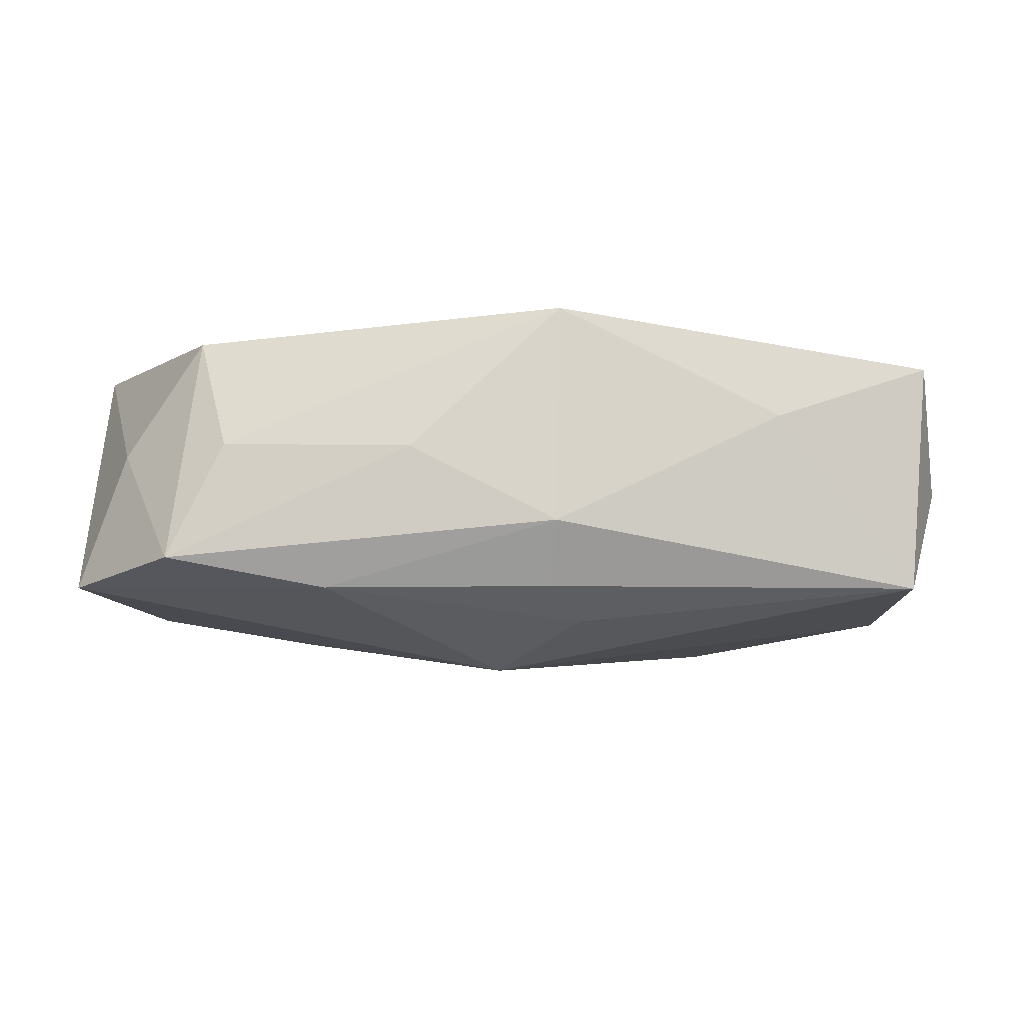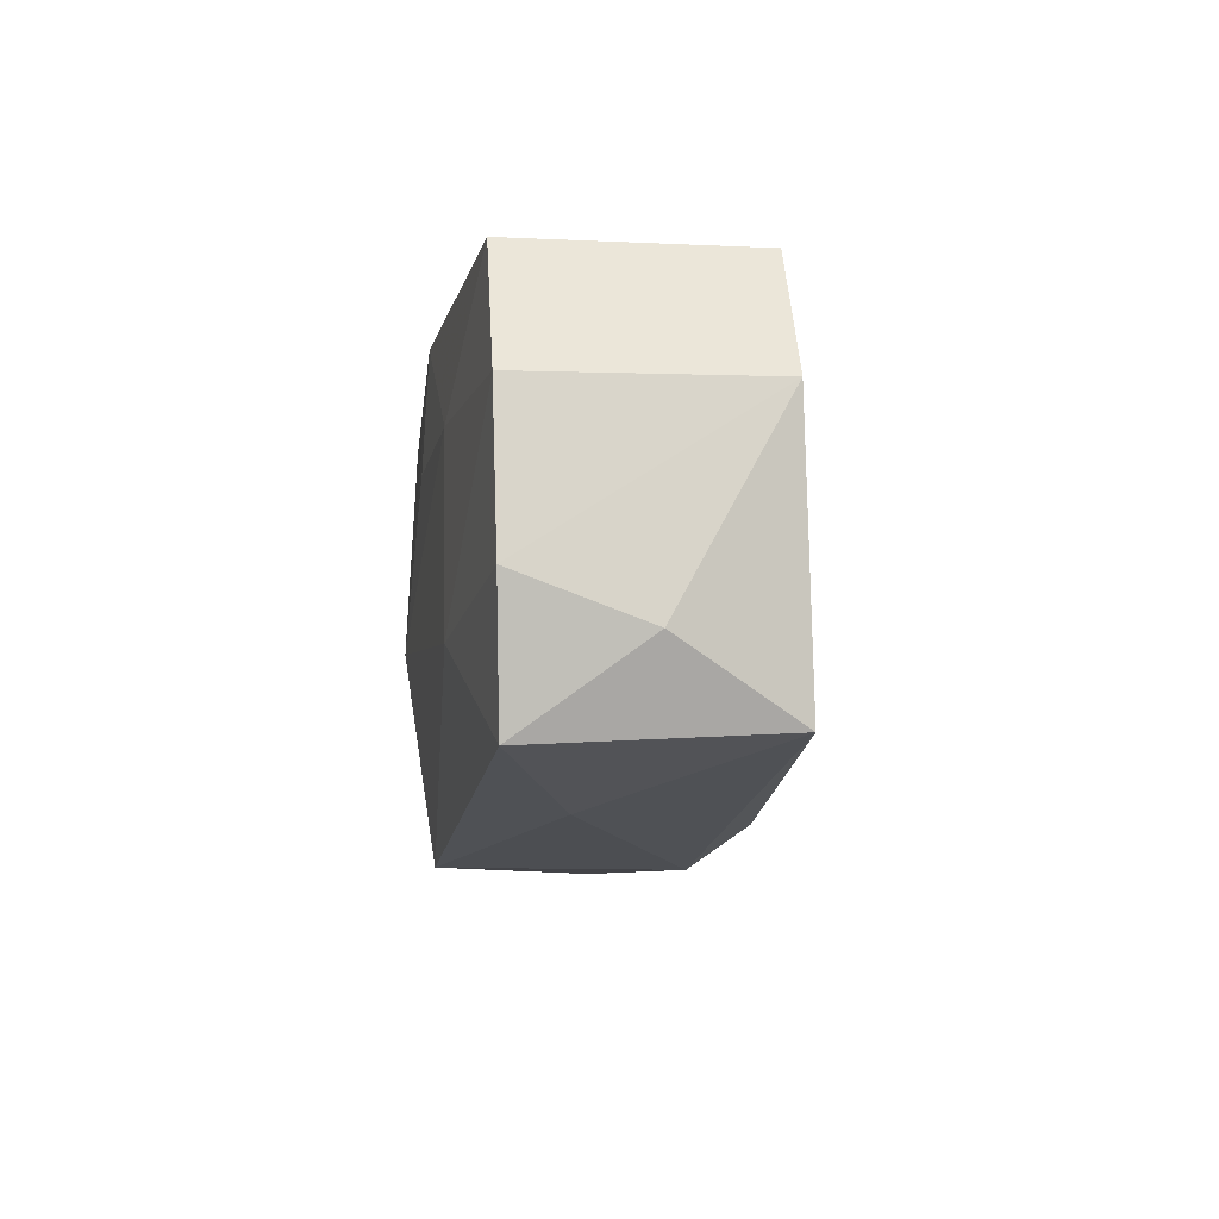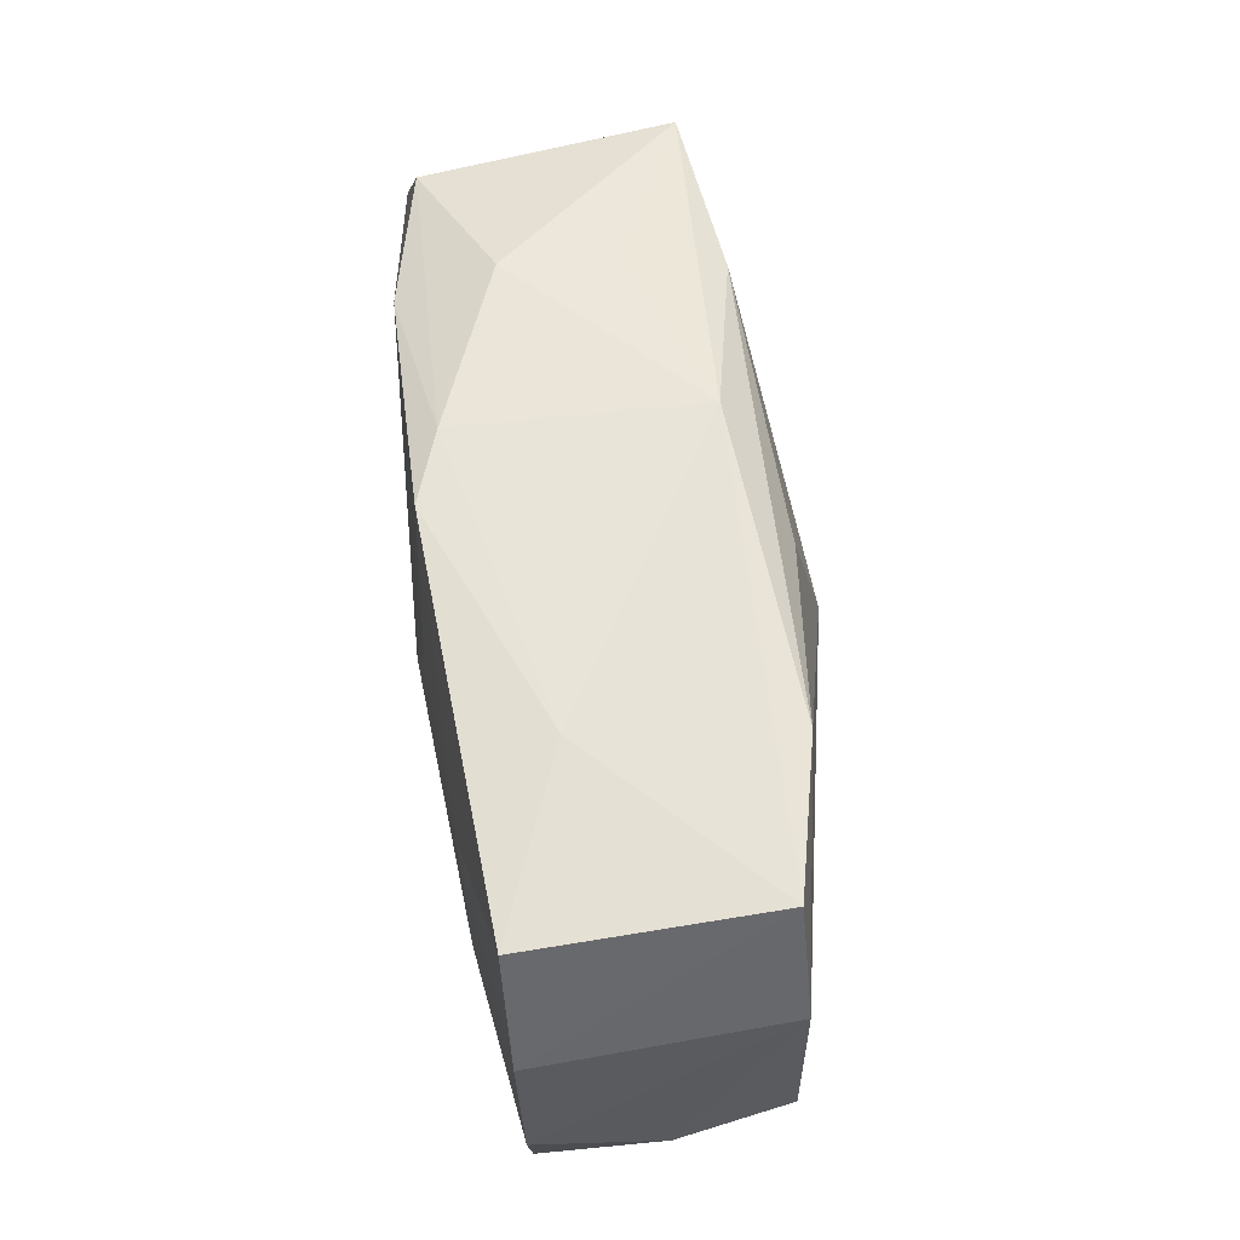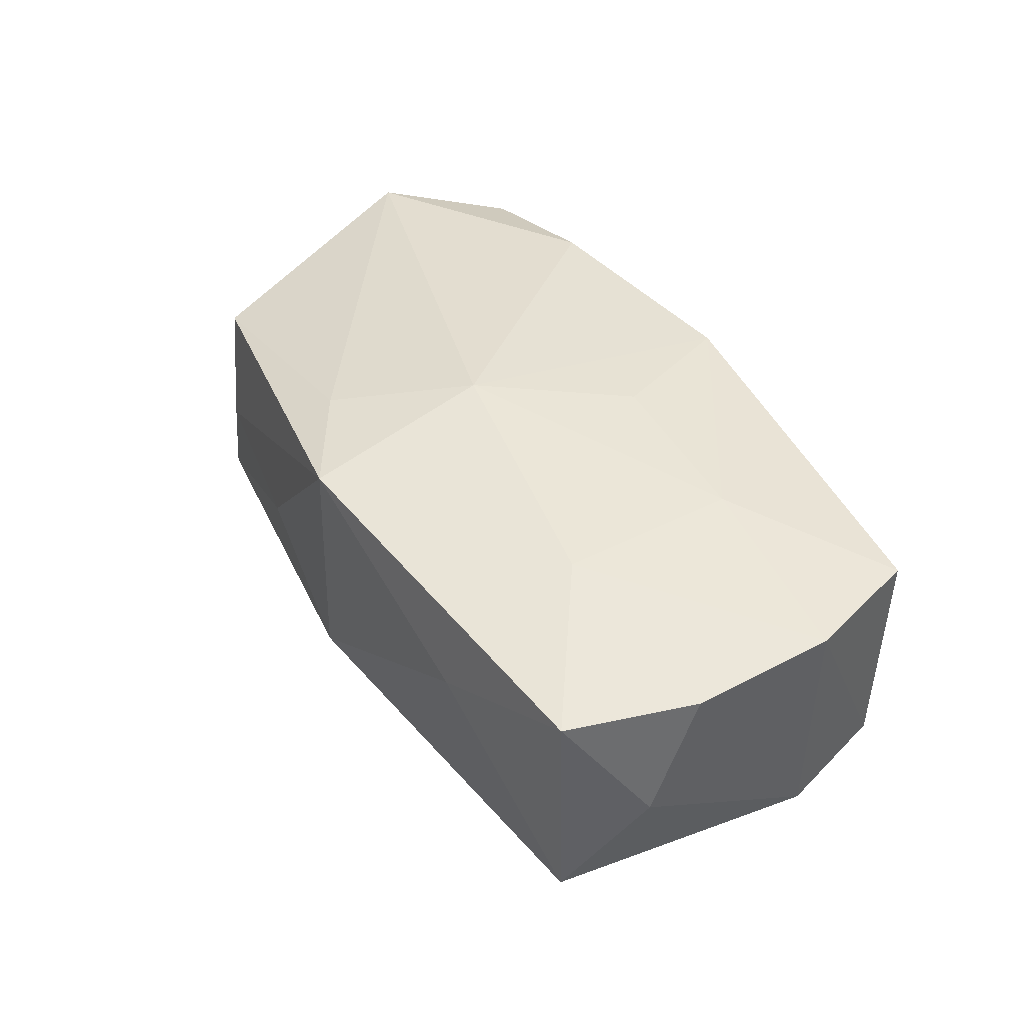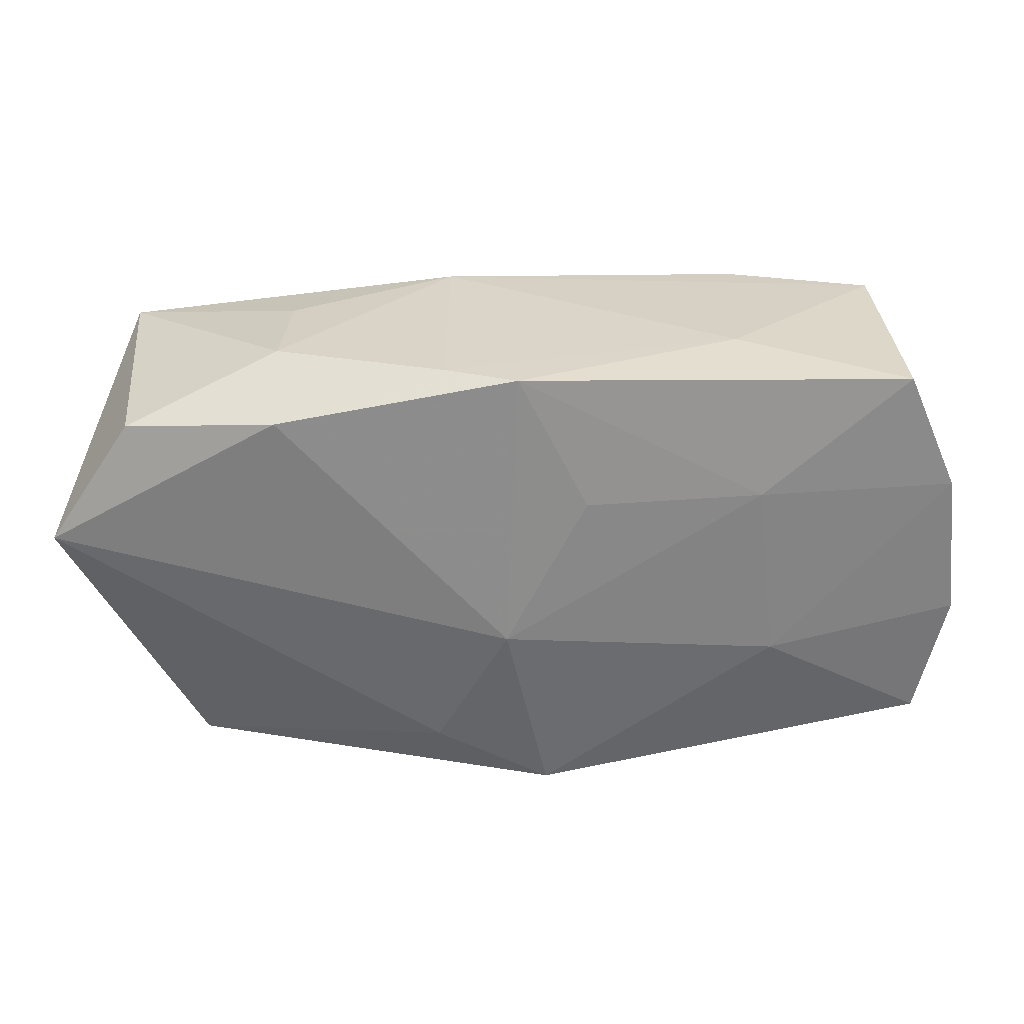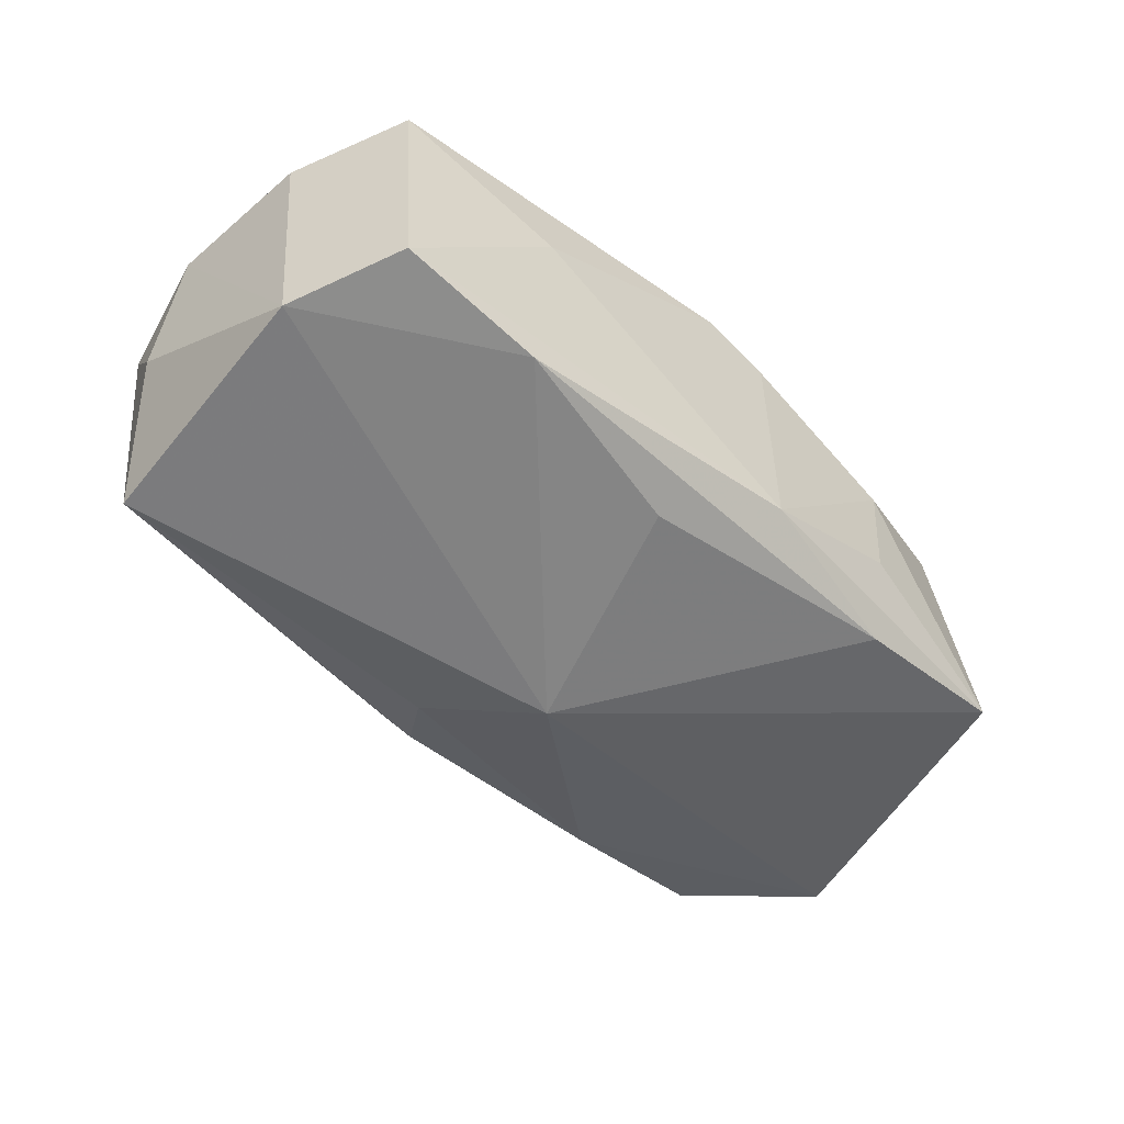
<metadata>
{"format":"obj","ext":"obj","renderer":"f3d","projection":"perspective","resolution":1024,"background":"white","views":[{"elev":-13.6,"azim":-2.5,"up":"+Z"},{"elev":-8.7,"azim":84.7,"up":"+Y"},{"elev":61.3,"azim":84.2,"up":"+Y"},{"elev":39.0,"azim":63.4,"up":"+Z"},{"elev":29.4,"azim":0.7,"up":"+Y"},{"elev":-51.9,"azim":138.4,"up":"+Z"}]}
</metadata>
<code>
v 0.03782 -0.01535 0.00939
v 0.02367 -0.006923 0.01261
v 0.003374 -0.0216 0.01273
v -0.01735 -0.0176 -0.01223
v -0.02004 0.01916 -0.003289
v 0.03612 -0.01414 -0.01118
v 0.03324 0.01919 -0.00977
v 0.03995 -0.008013 -0.0009161
v -0.02006 0.01629 0.01425
v 0.02062 0.01931 -0.01215
v -0.006617 -0.01641 0.01321
v 0.03898 0.008695 0.01005
v -0.001395 -0.004233 -0.01745
v -0.02877 -0.0181 0.009913
v 0.002632 -0.01813 -0.01202
v 0.04035 -0.004157 0.009739
v -0.0002577 -0.00461 0.01522
v -0.005862 0.02022 -0.00903
v 0.005518 -0.01324 -0.01432
v 0.03453 0.019 0.01029
v 0.03747 0.009136 -0.01038
v 0.02347 -0.01874 0.00378
v -0.03128 -0.01864 -0.009856
v 0.0006823 0.0202 0.01359
v 0.0125 -0.015 0.01267
v -0.04037 -0.009343 -0.01083
v -0.04037 0.004267 0.01296
v -0.02052 0.01944 0.006221
v 0.01972 0.02022 0.004891
v -0.02042 0.01698 -0.01151
v -0.03586 -0.01312 0.0006604
v -0.03558 0.01629 -0.009198
v -0.009895 -0.02154 -0.0002213
v 0.006706 0.008564 0.01415
v -0.03327 0.01481 0.01185
v 0.02192 0.008922 0.01274
v -0.02635 -0.01972 0.0002195
v 0.003737 0.01527 -0.01354
v -0.005645 0.02022 0.01156
v 0.002972 -0.02169 -0.006831
f 13 26 32
f 26 27 32
f 29 20 7
f 24 29 39
f 20 29 24
f 17 34 24
f 13 21 6
f 39 29 18
f 18 29 7
f 35 32 27
f 7 20 12
f 12 21 7
f 16 21 12
f 12 2 16
f 16 2 1
f 36 24 34
f 20 24 36
f 36 34 17
f 17 2 36
f 36 12 20
f 2 12 36
f 31 27 26
f 31 14 27
f 3 14 37
f 27 14 11
f 11 14 3
f 17 27 11
f 11 3 17
f 8 21 16
f 8 6 21
f 16 1 8
f 8 1 6
f 39 18 28
f 28 35 39
f 32 35 28
f 10 18 7
f 7 21 10
f 13 38 10
f 10 21 13
f 9 35 27
f 9 24 39
f 39 35 9
f 9 27 17
f 17 24 9
f 3 1 25
f 25 1 2
f 17 3 25
f 25 2 17
f 4 26 13
f 3 37 33
f 33 40 3
f 6 1 22
f 22 40 6
f 22 1 3
f 3 40 22
f 5 18 32
f 32 28 5
f 5 28 18
f 32 18 30
f 18 10 30
f 30 10 38
f 13 32 30
f 30 38 13
f 13 6 19
f 19 4 13
f 26 4 23
f 23 31 26
f 23 4 40
f 14 31 23
f 23 37 14
f 23 33 37
f 40 33 23
f 15 19 6
f 4 19 15
f 6 40 15
f 40 4 15

</code>
